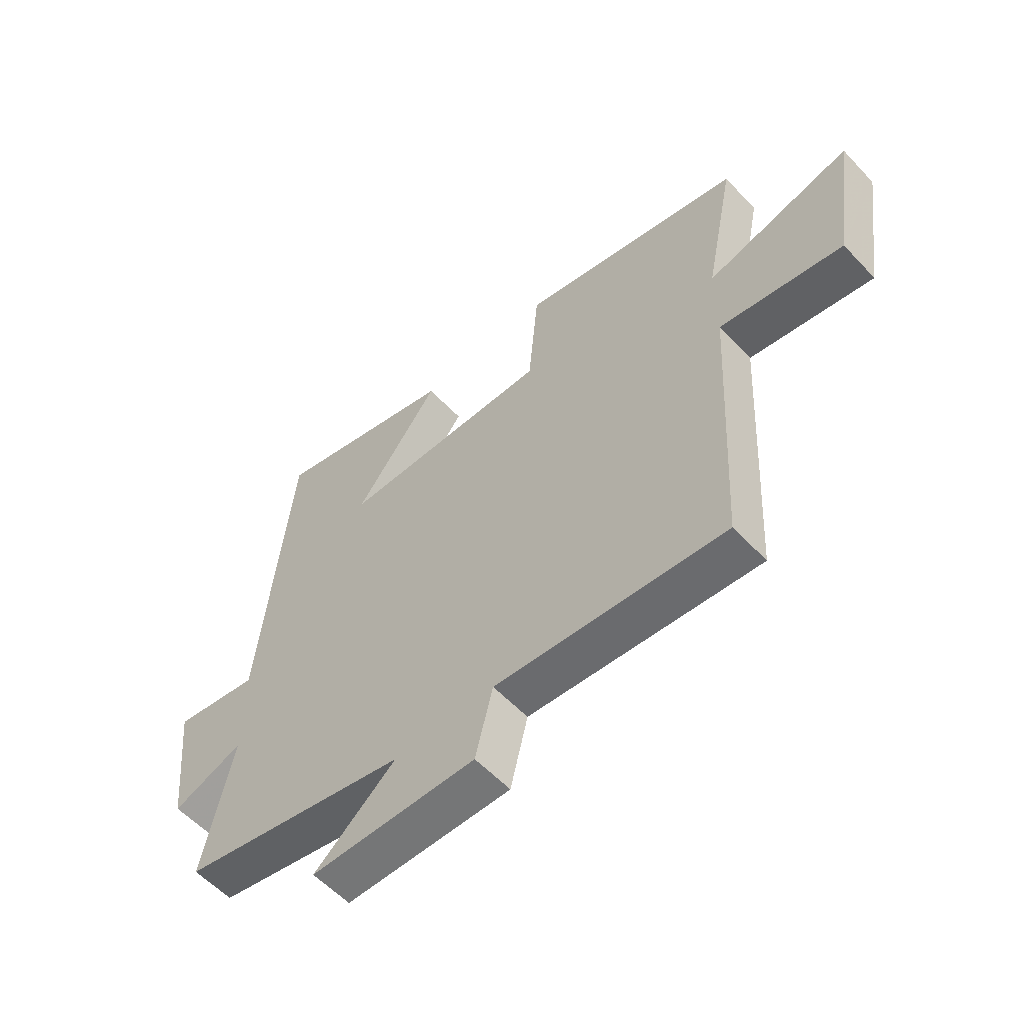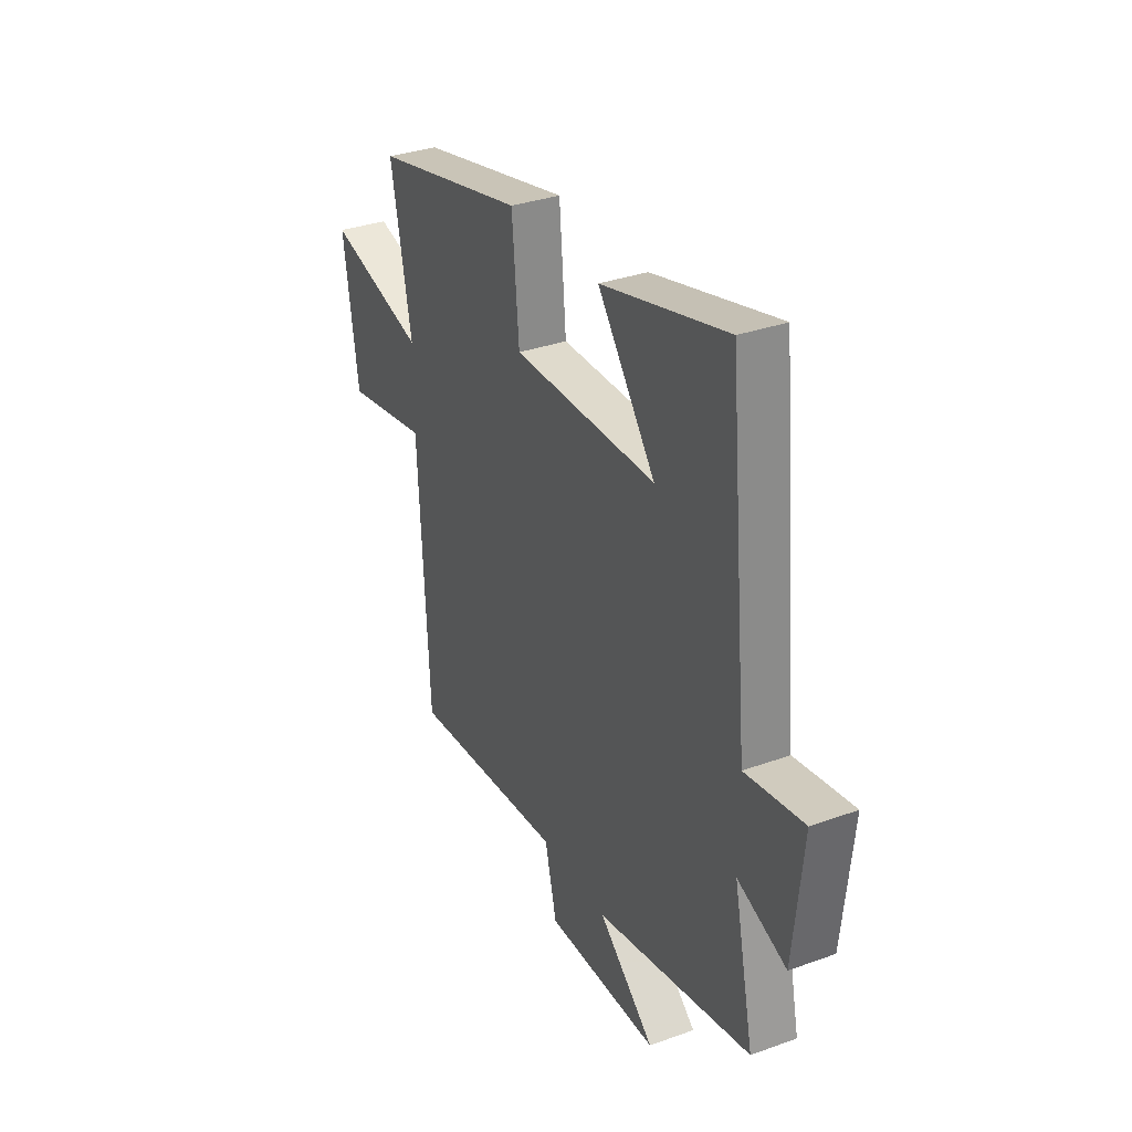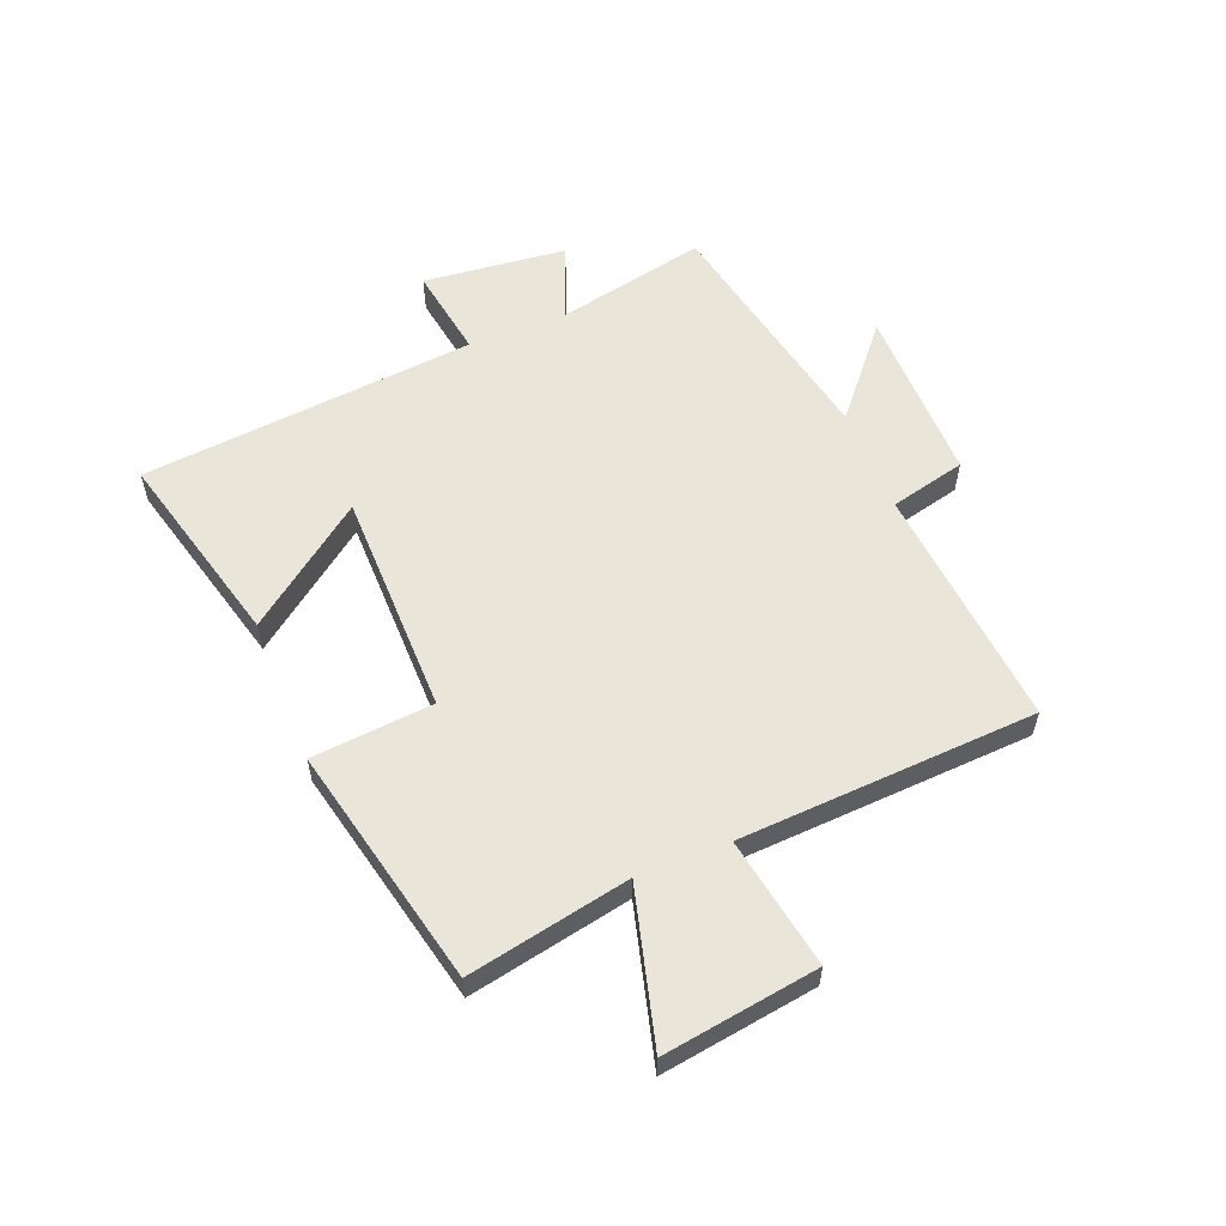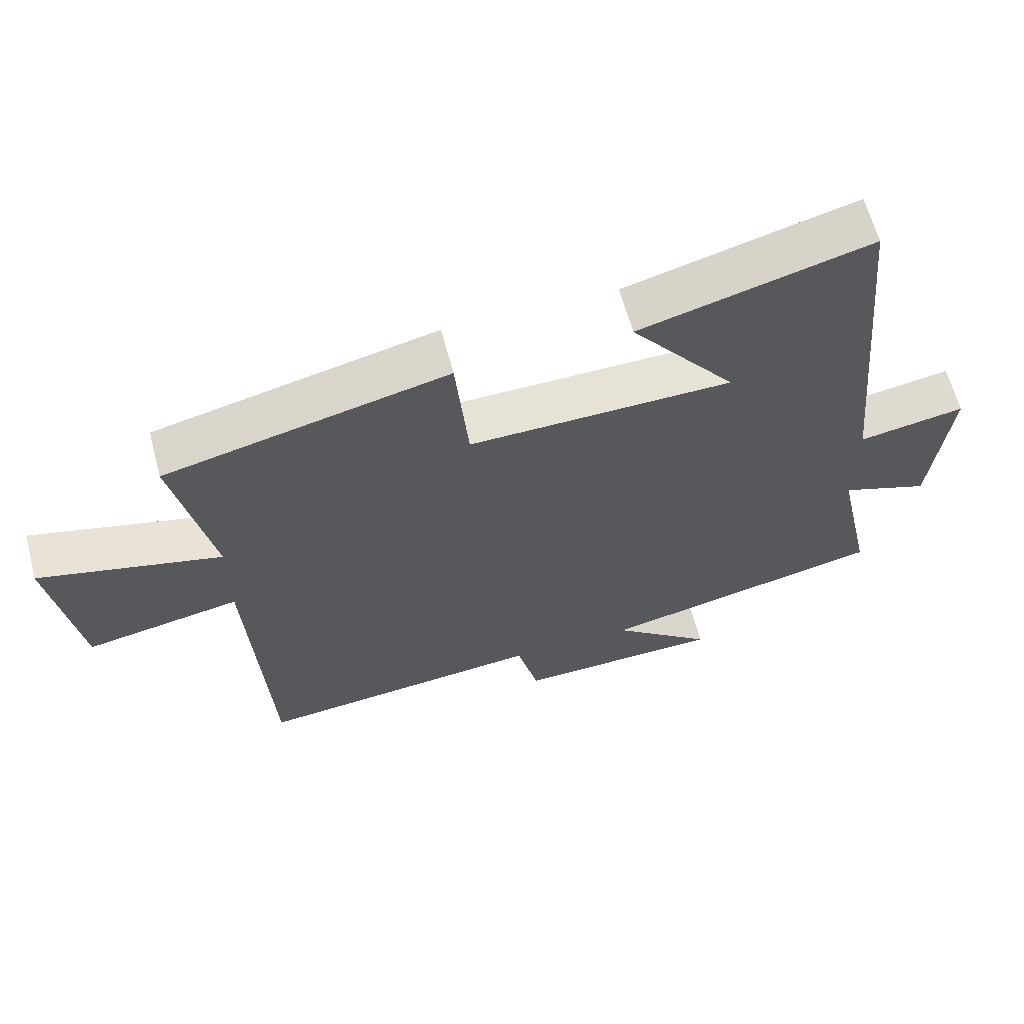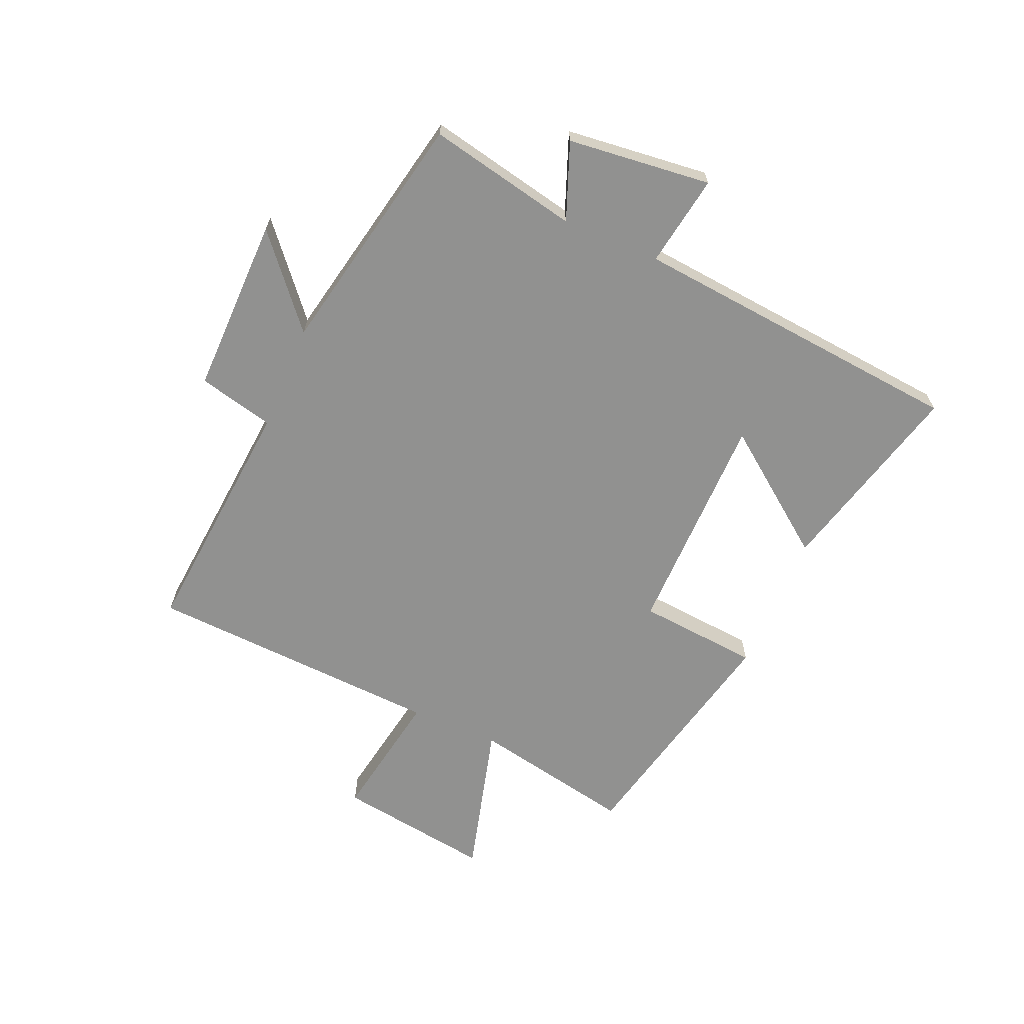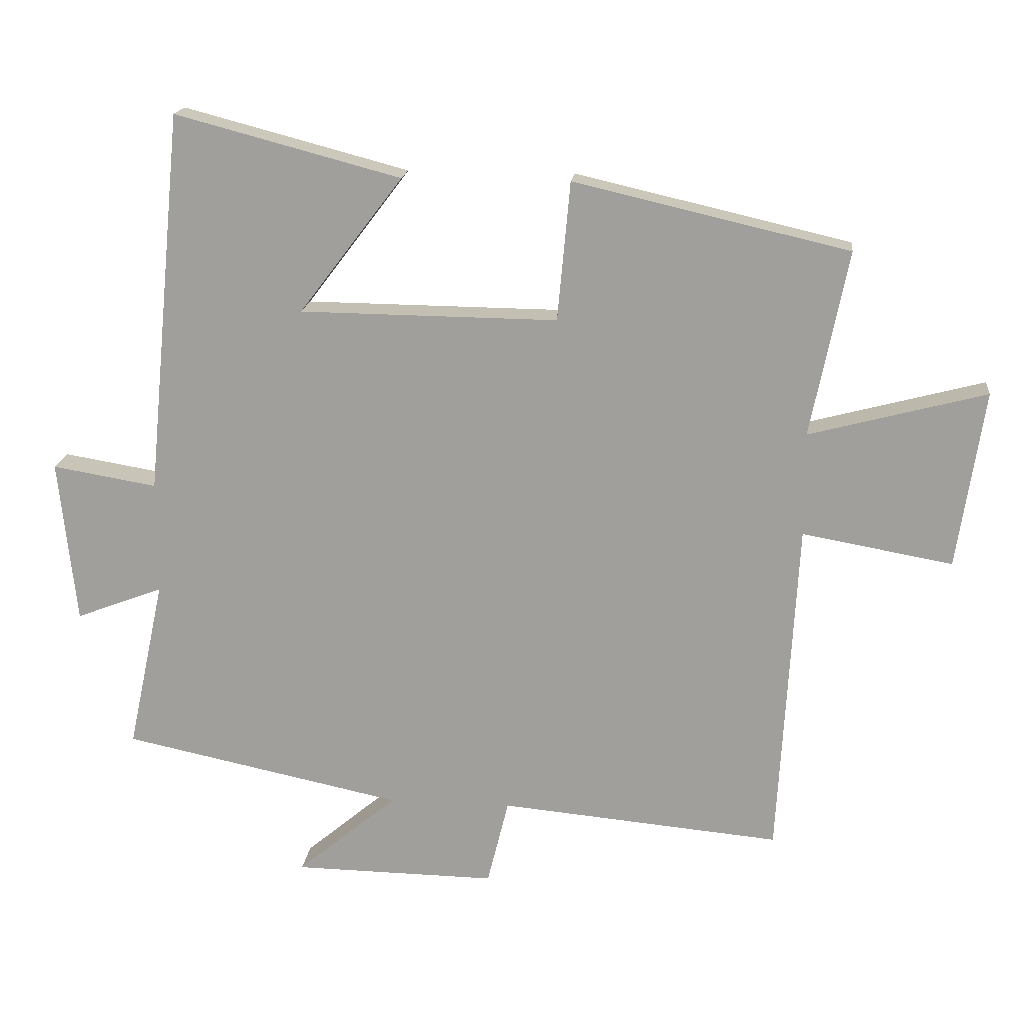
<metadata>
{"format":"obj","ext":"obj","renderer":"f3d","projection":"perspective","resolution":1024,"background":"white","views":[{"elev":-57.3,"azim":42.6,"up":"+Z"},{"elev":33.1,"azim":-116.4,"up":"+Z"},{"elev":57.7,"azim":68.3,"up":"+Y"},{"elev":63.0,"azim":165.1,"up":"+Z"},{"elev":-65.9,"azim":-113.1,"up":"+Y"},{"elev":17.6,"azim":6.2,"up":"+Z"}]}
</metadata>
<code>
v -0.444 0.07 0.589
v -0.106 0.07 0.5
v -0.261 0.07 0.296
v 0.125 0.07 0.292
v 0.144 0.07 0.5
v 0.556 0.07 0.405
v 0.5 0.07 0.127
v 0.765 0.07 0.197
v 0.725 0.07 -0.069
v 0.5 0.07 -0.029
v 0.472 0.07 -0.538
v 0.051 0.07 -0.5
v 0.019 0.07 -0.63
v -0.285 0.07 -0.626
v -0.135 0.07 -0.5
v -0.555 0.07 -0.413
v -0.5 0.07 -0.156
v -0.631 0.07 -0.206
v -0.657 0.07 0.04
v -0.5 0.07 0.014
v -0.444 0 0.589
v -0.106 0 0.5
v -0.261 0 0.296
v 0.125 0 0.292
v 0.144 0 0.5
v 0.556 0 0.405
v 0.5 0 0.127
v 0.765 0 0.197
v 0.725 0 -0.069
v 0.5 0 -0.029
v 0.472 0 -0.538
v 0.051 0 -0.5
v 0.019 0 -0.63
v -0.285 0 -0.626
v -0.135 0 -0.5
v -0.555 0 -0.413
v -0.5 0 -0.156
v -0.631 0 -0.206
v -0.657 0 0.04
v -0.5 0 0.014
f 17 18 19 20
f 17 20 1
f 15 16 17
f 15 17 1
f 12 13 14 15
f 12 15 1
f 10 11 12
f 7 8 9 10
f 7 10 12
f 4 5 6 7
f 3 4 7 12
f 1 2 3
f 1 3 12
f 40 39 38 37
f 21 40 37
f 37 36 35
f 21 37 35
f 35 34 33 32
f 21 35 32
f 32 31 30
f 30 29 28 27
f 32 30 27
f 27 26 25 24
f 32 27 24 23
f 23 22 21
f 32 23 21
f 1 21 22 2
f 2 22 23 3
f 3 23 24 4
f 4 24 25 5
f 5 25 26 6
f 6 26 27 7
f 7 27 28 8
f 8 28 29 9
f 9 29 30 10
f 10 30 31 11
f 11 31 32 12
f 12 32 33 13
f 13 33 34 14
f 14 34 35 15
f 15 35 36 16
f 16 36 37 17
f 17 37 38 18
f 18 38 39 19
f 19 39 40 20
f 20 40 21 1

</code>
